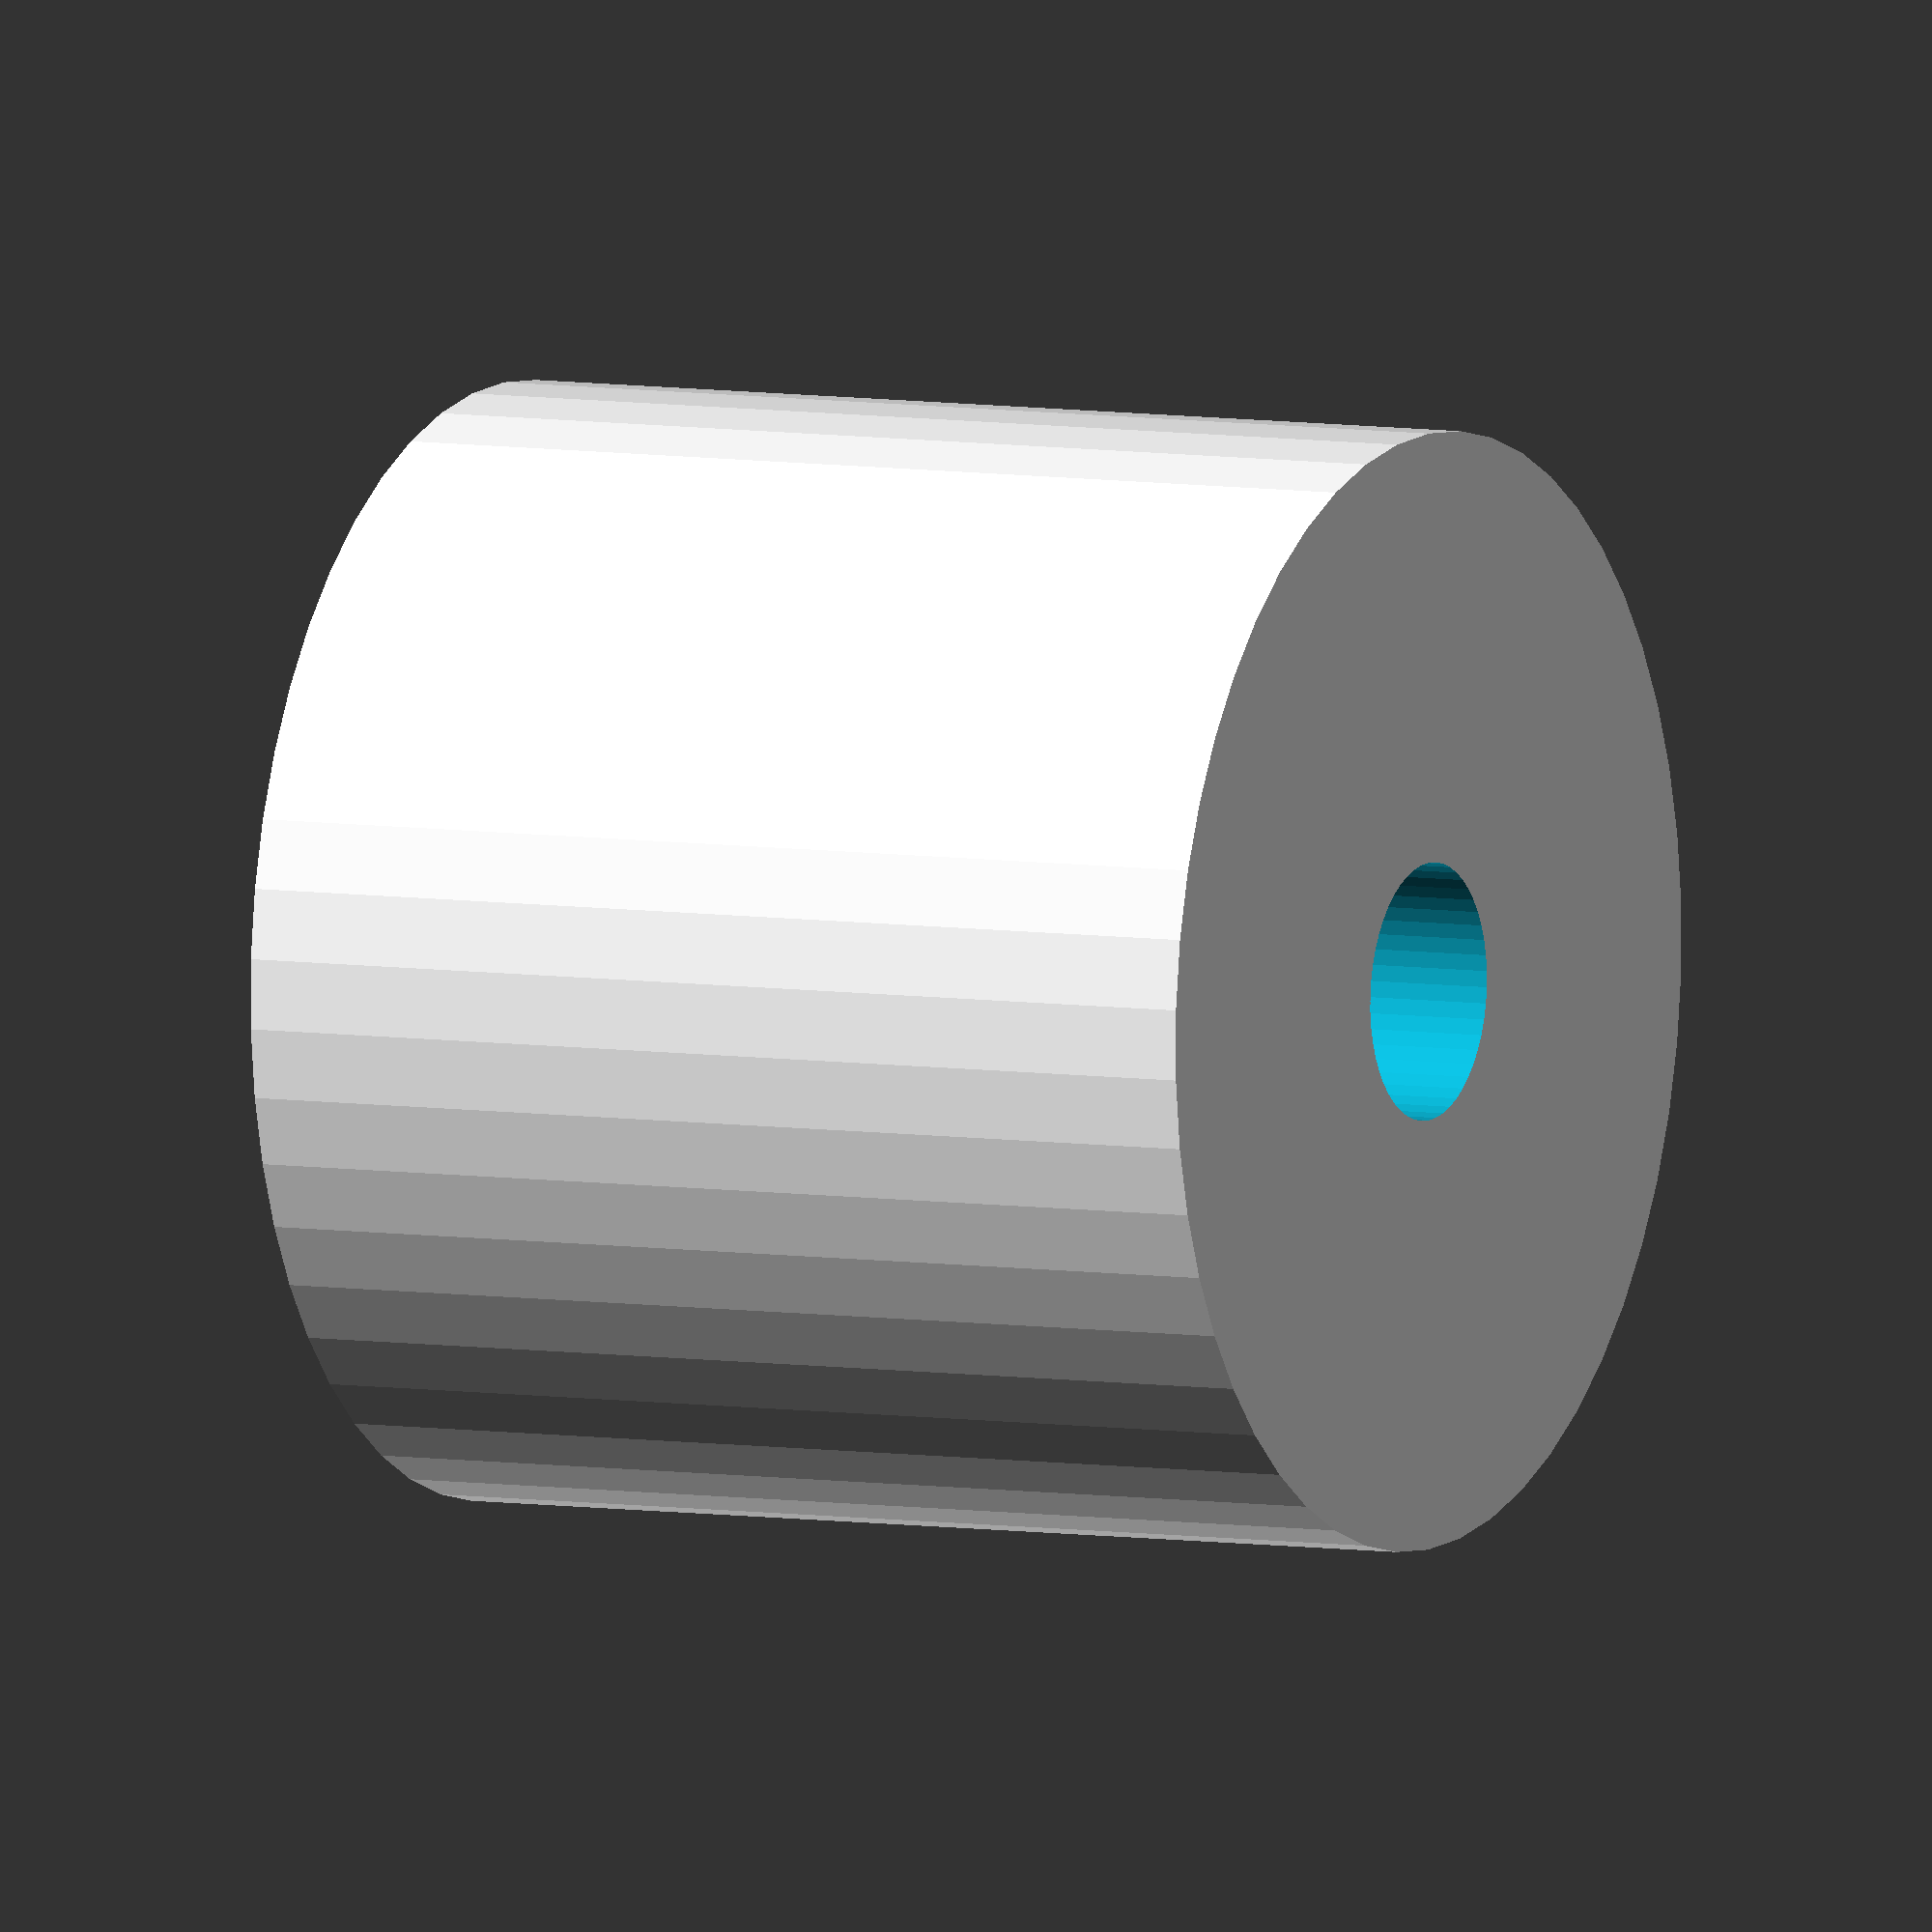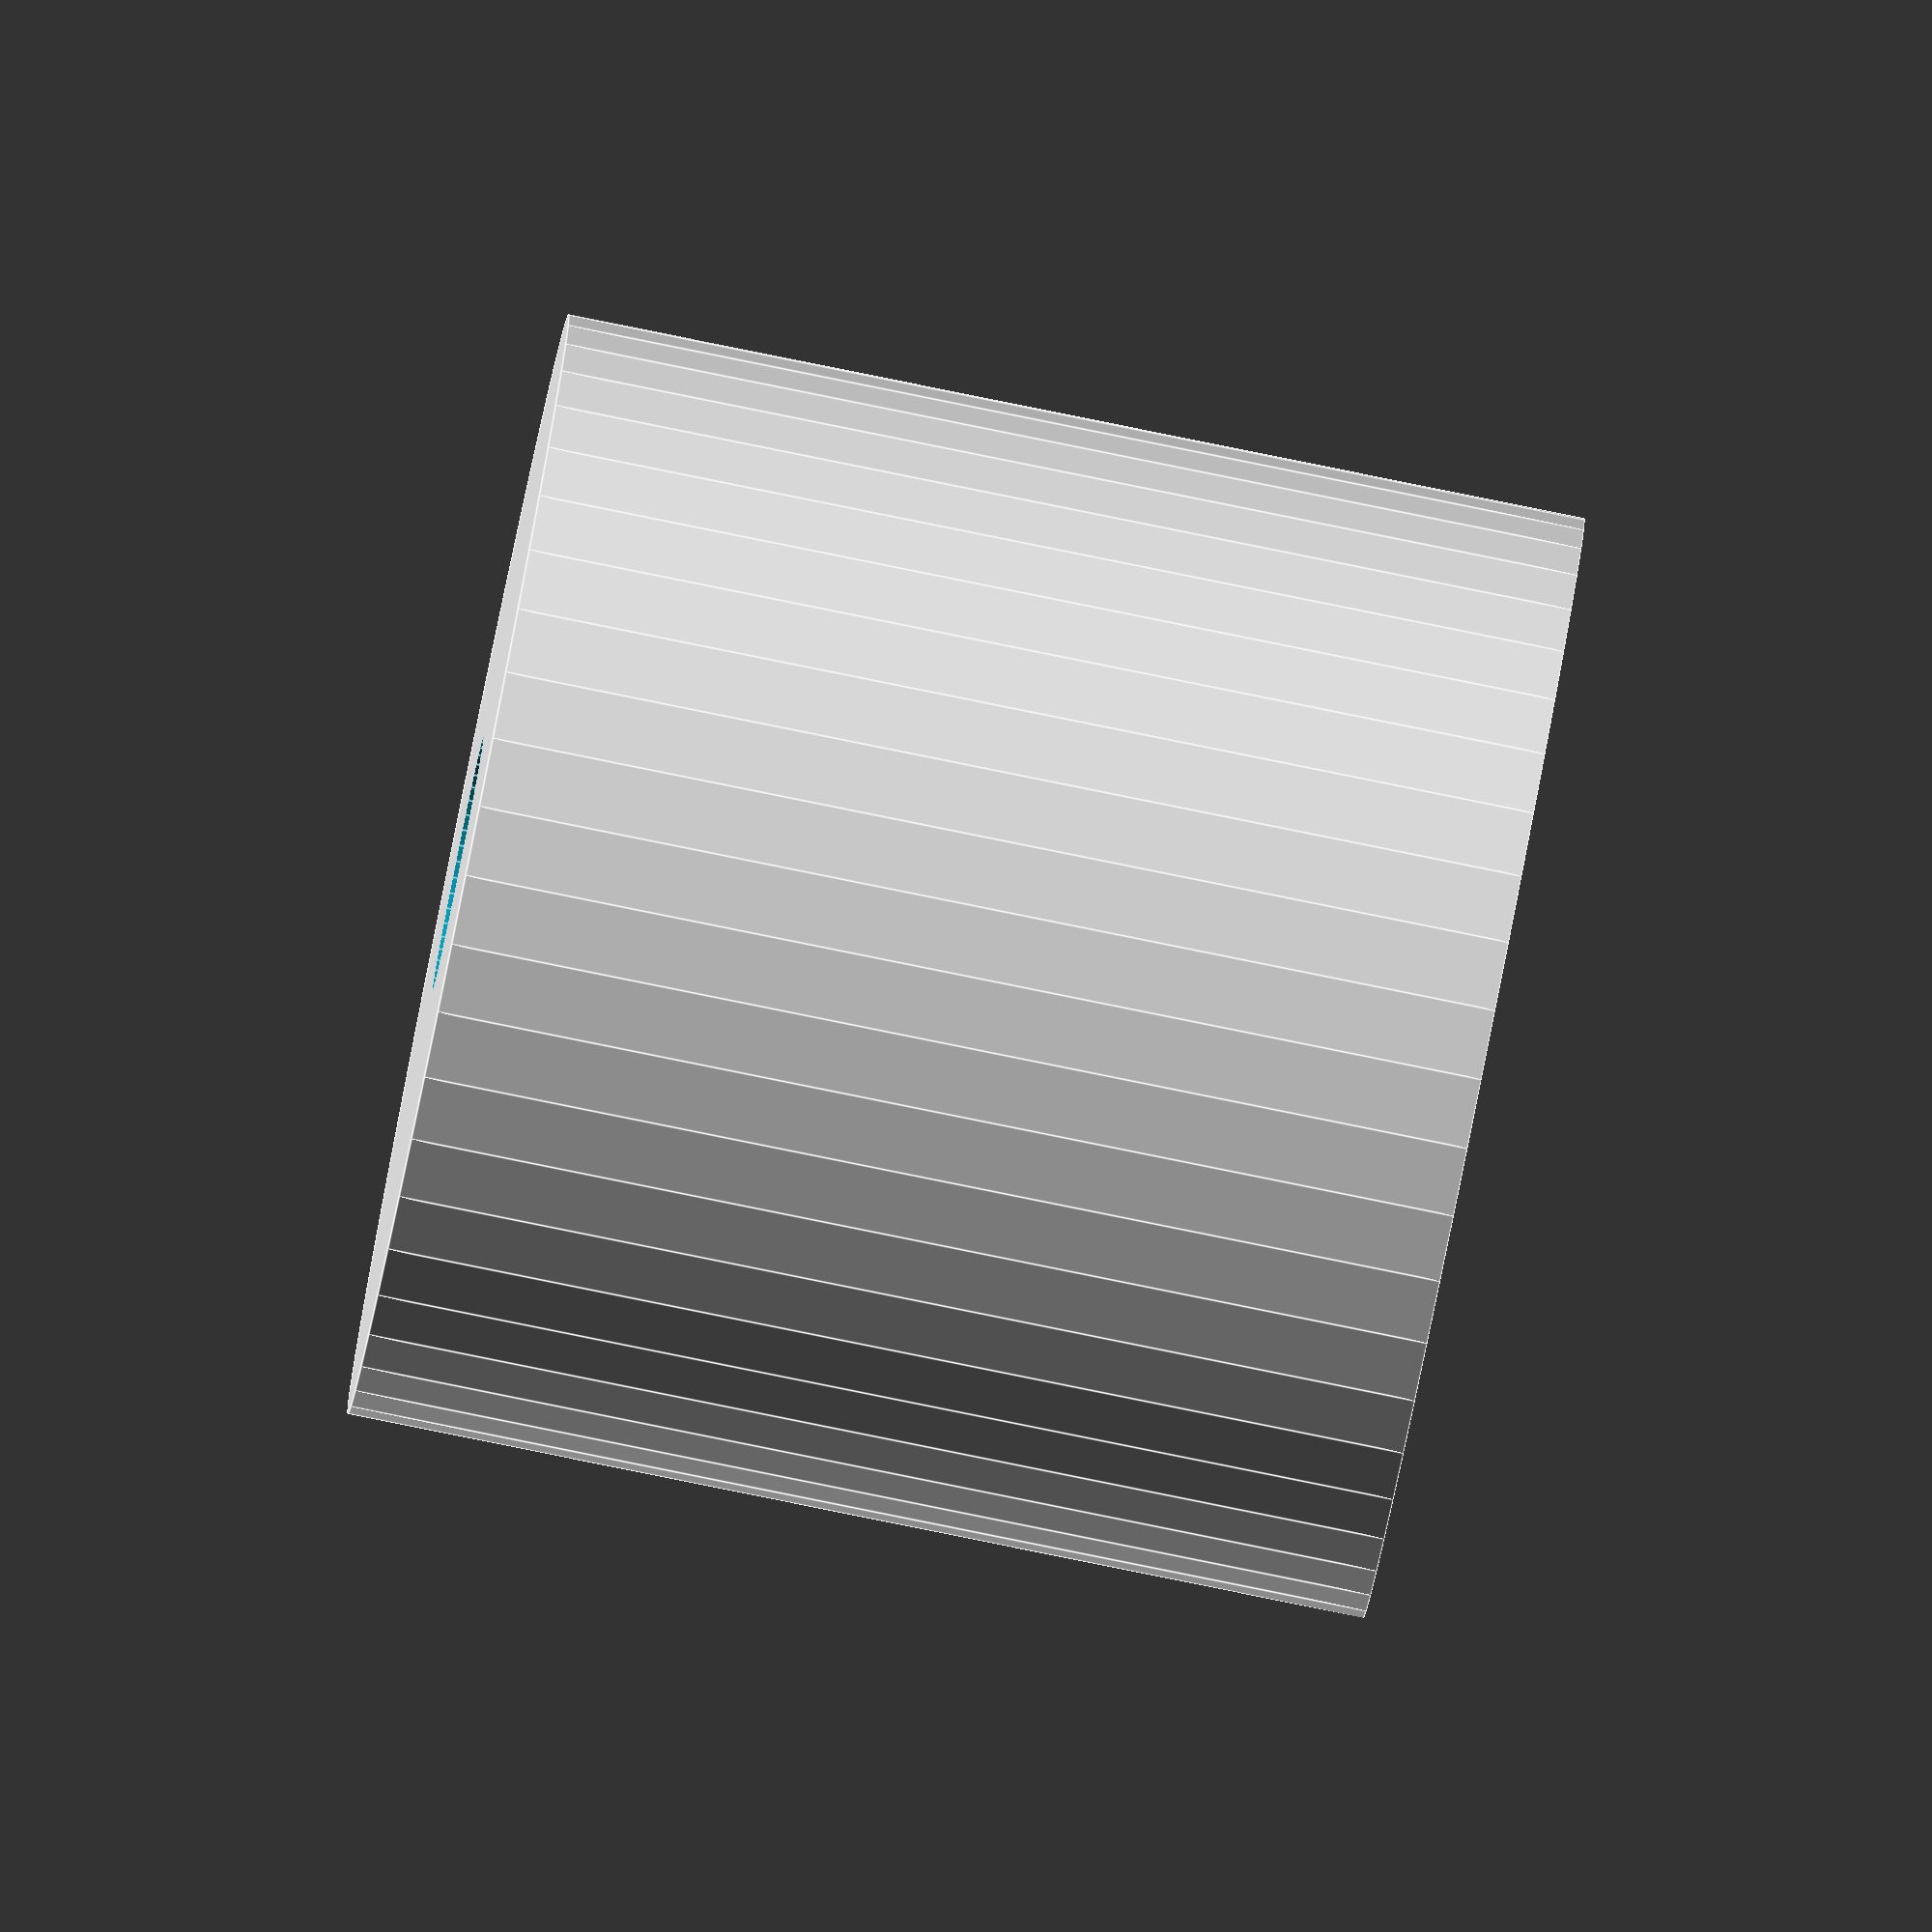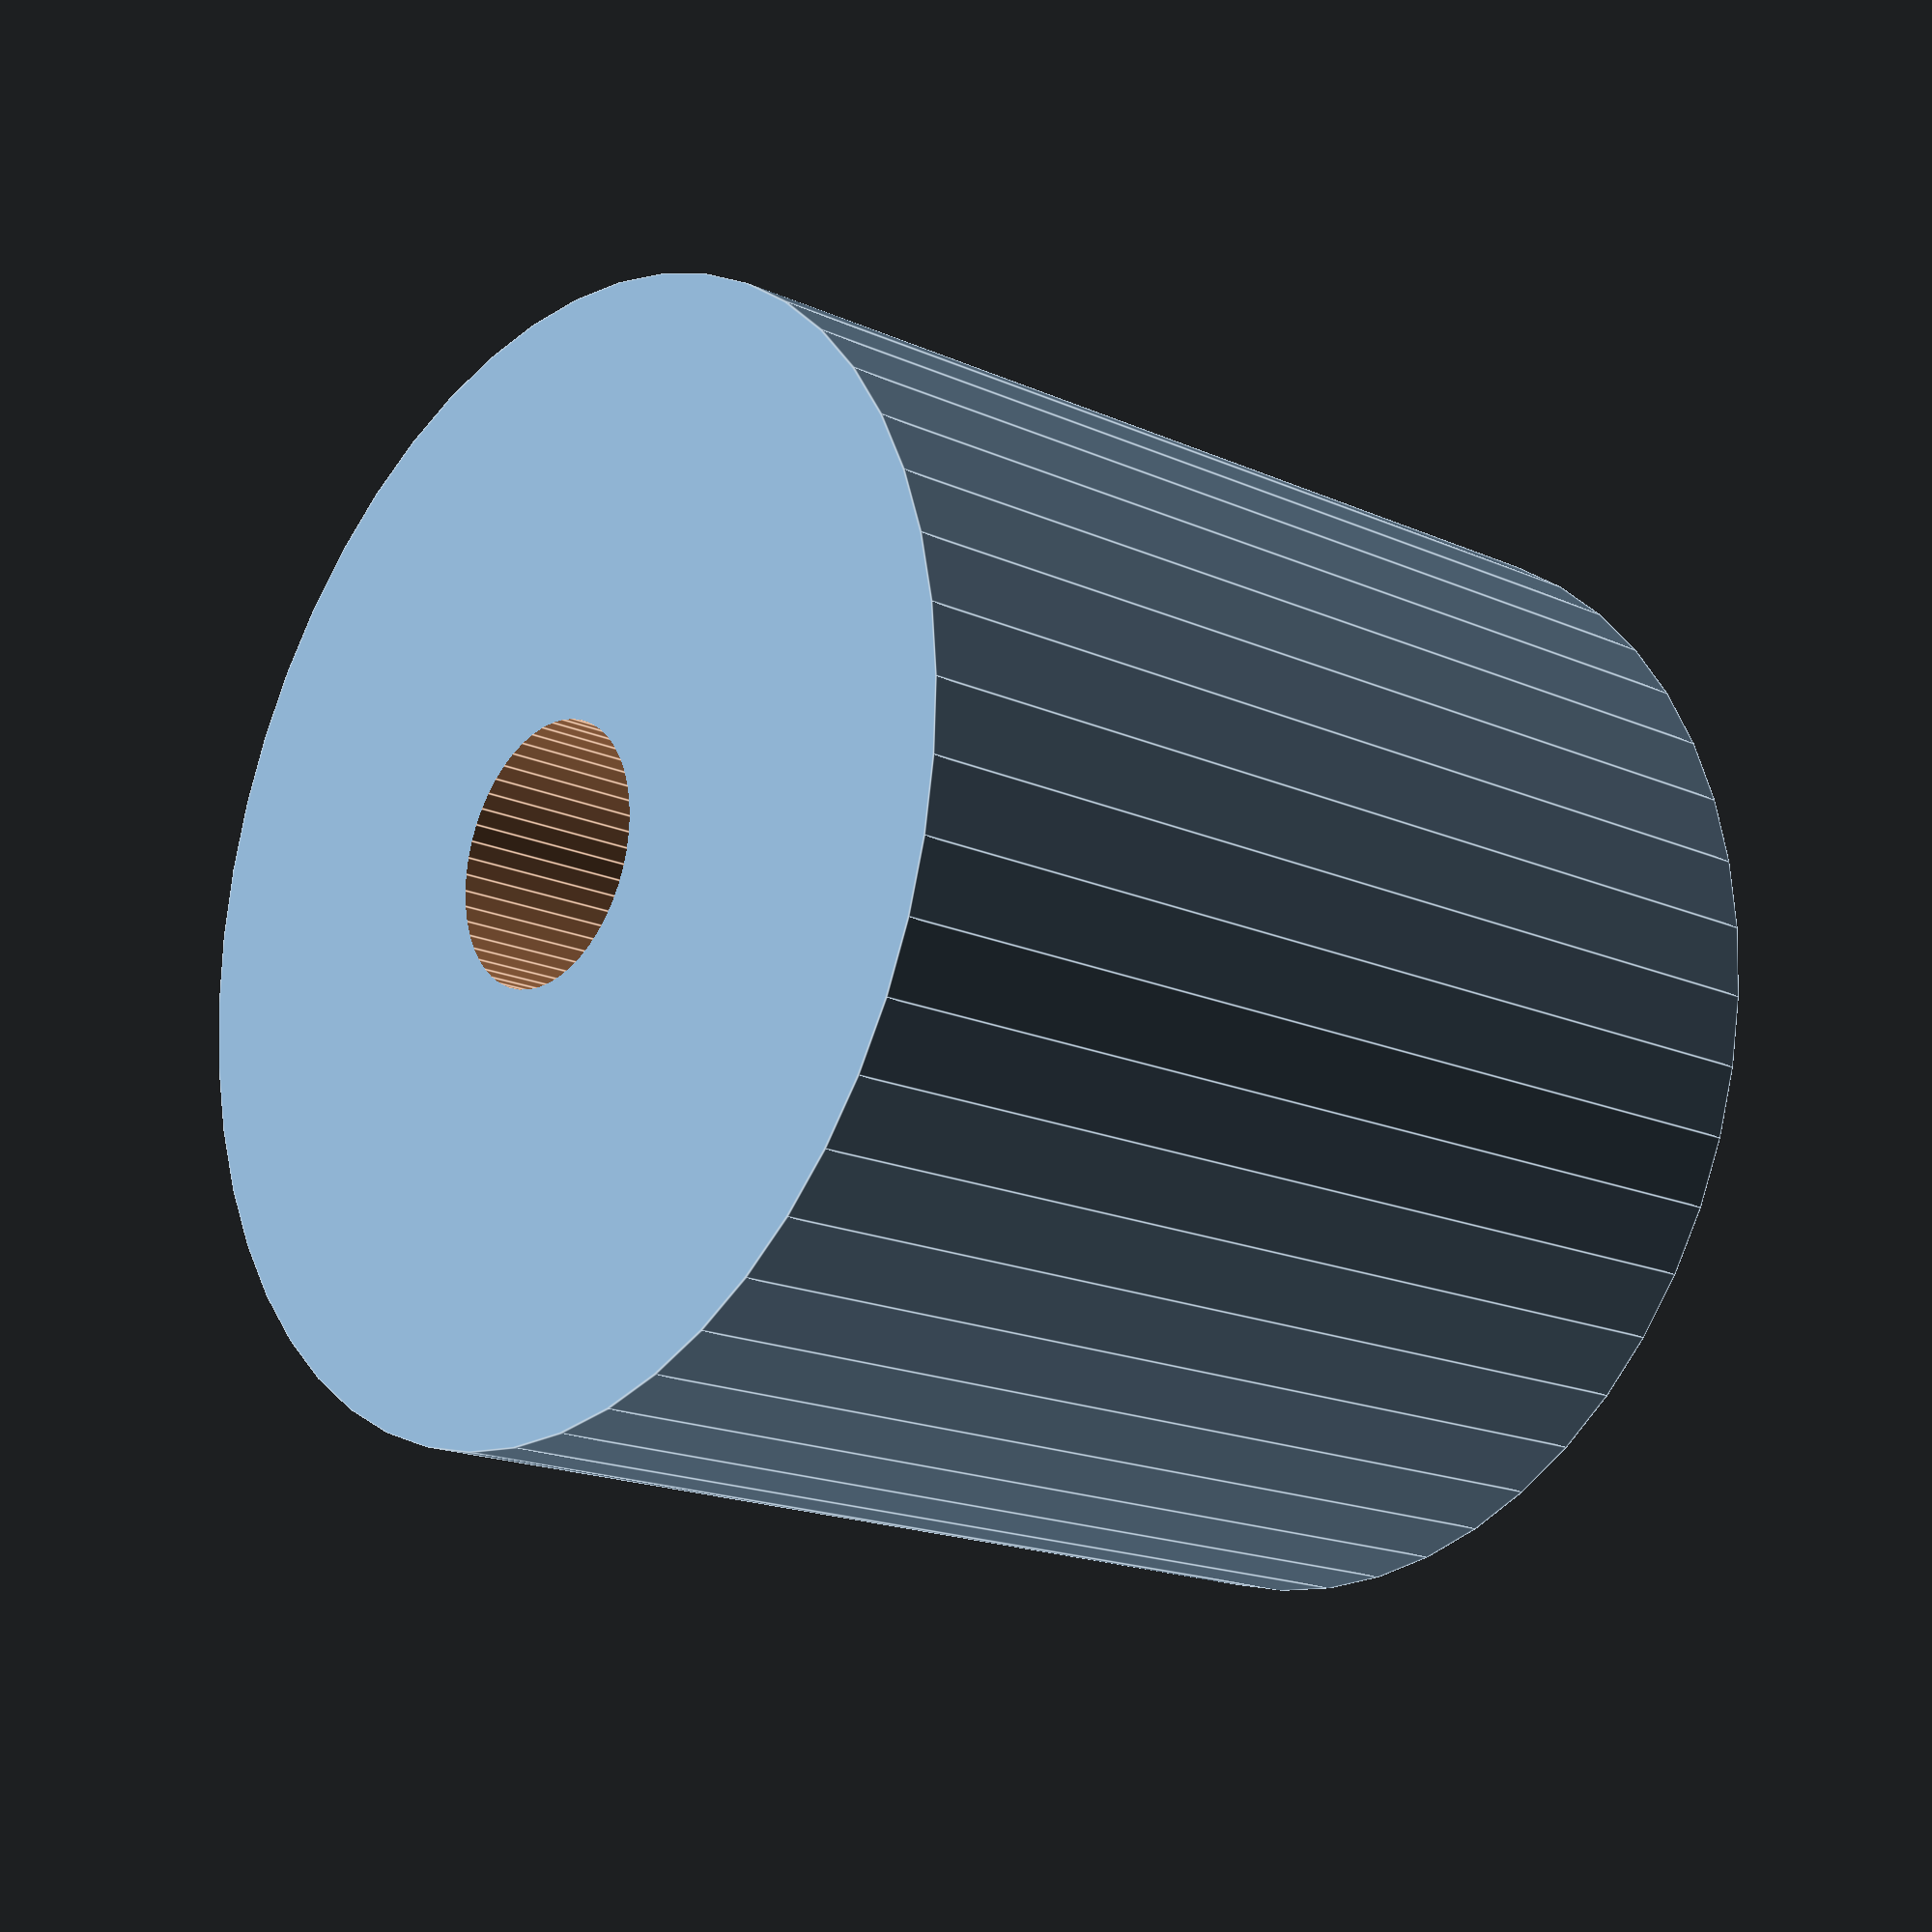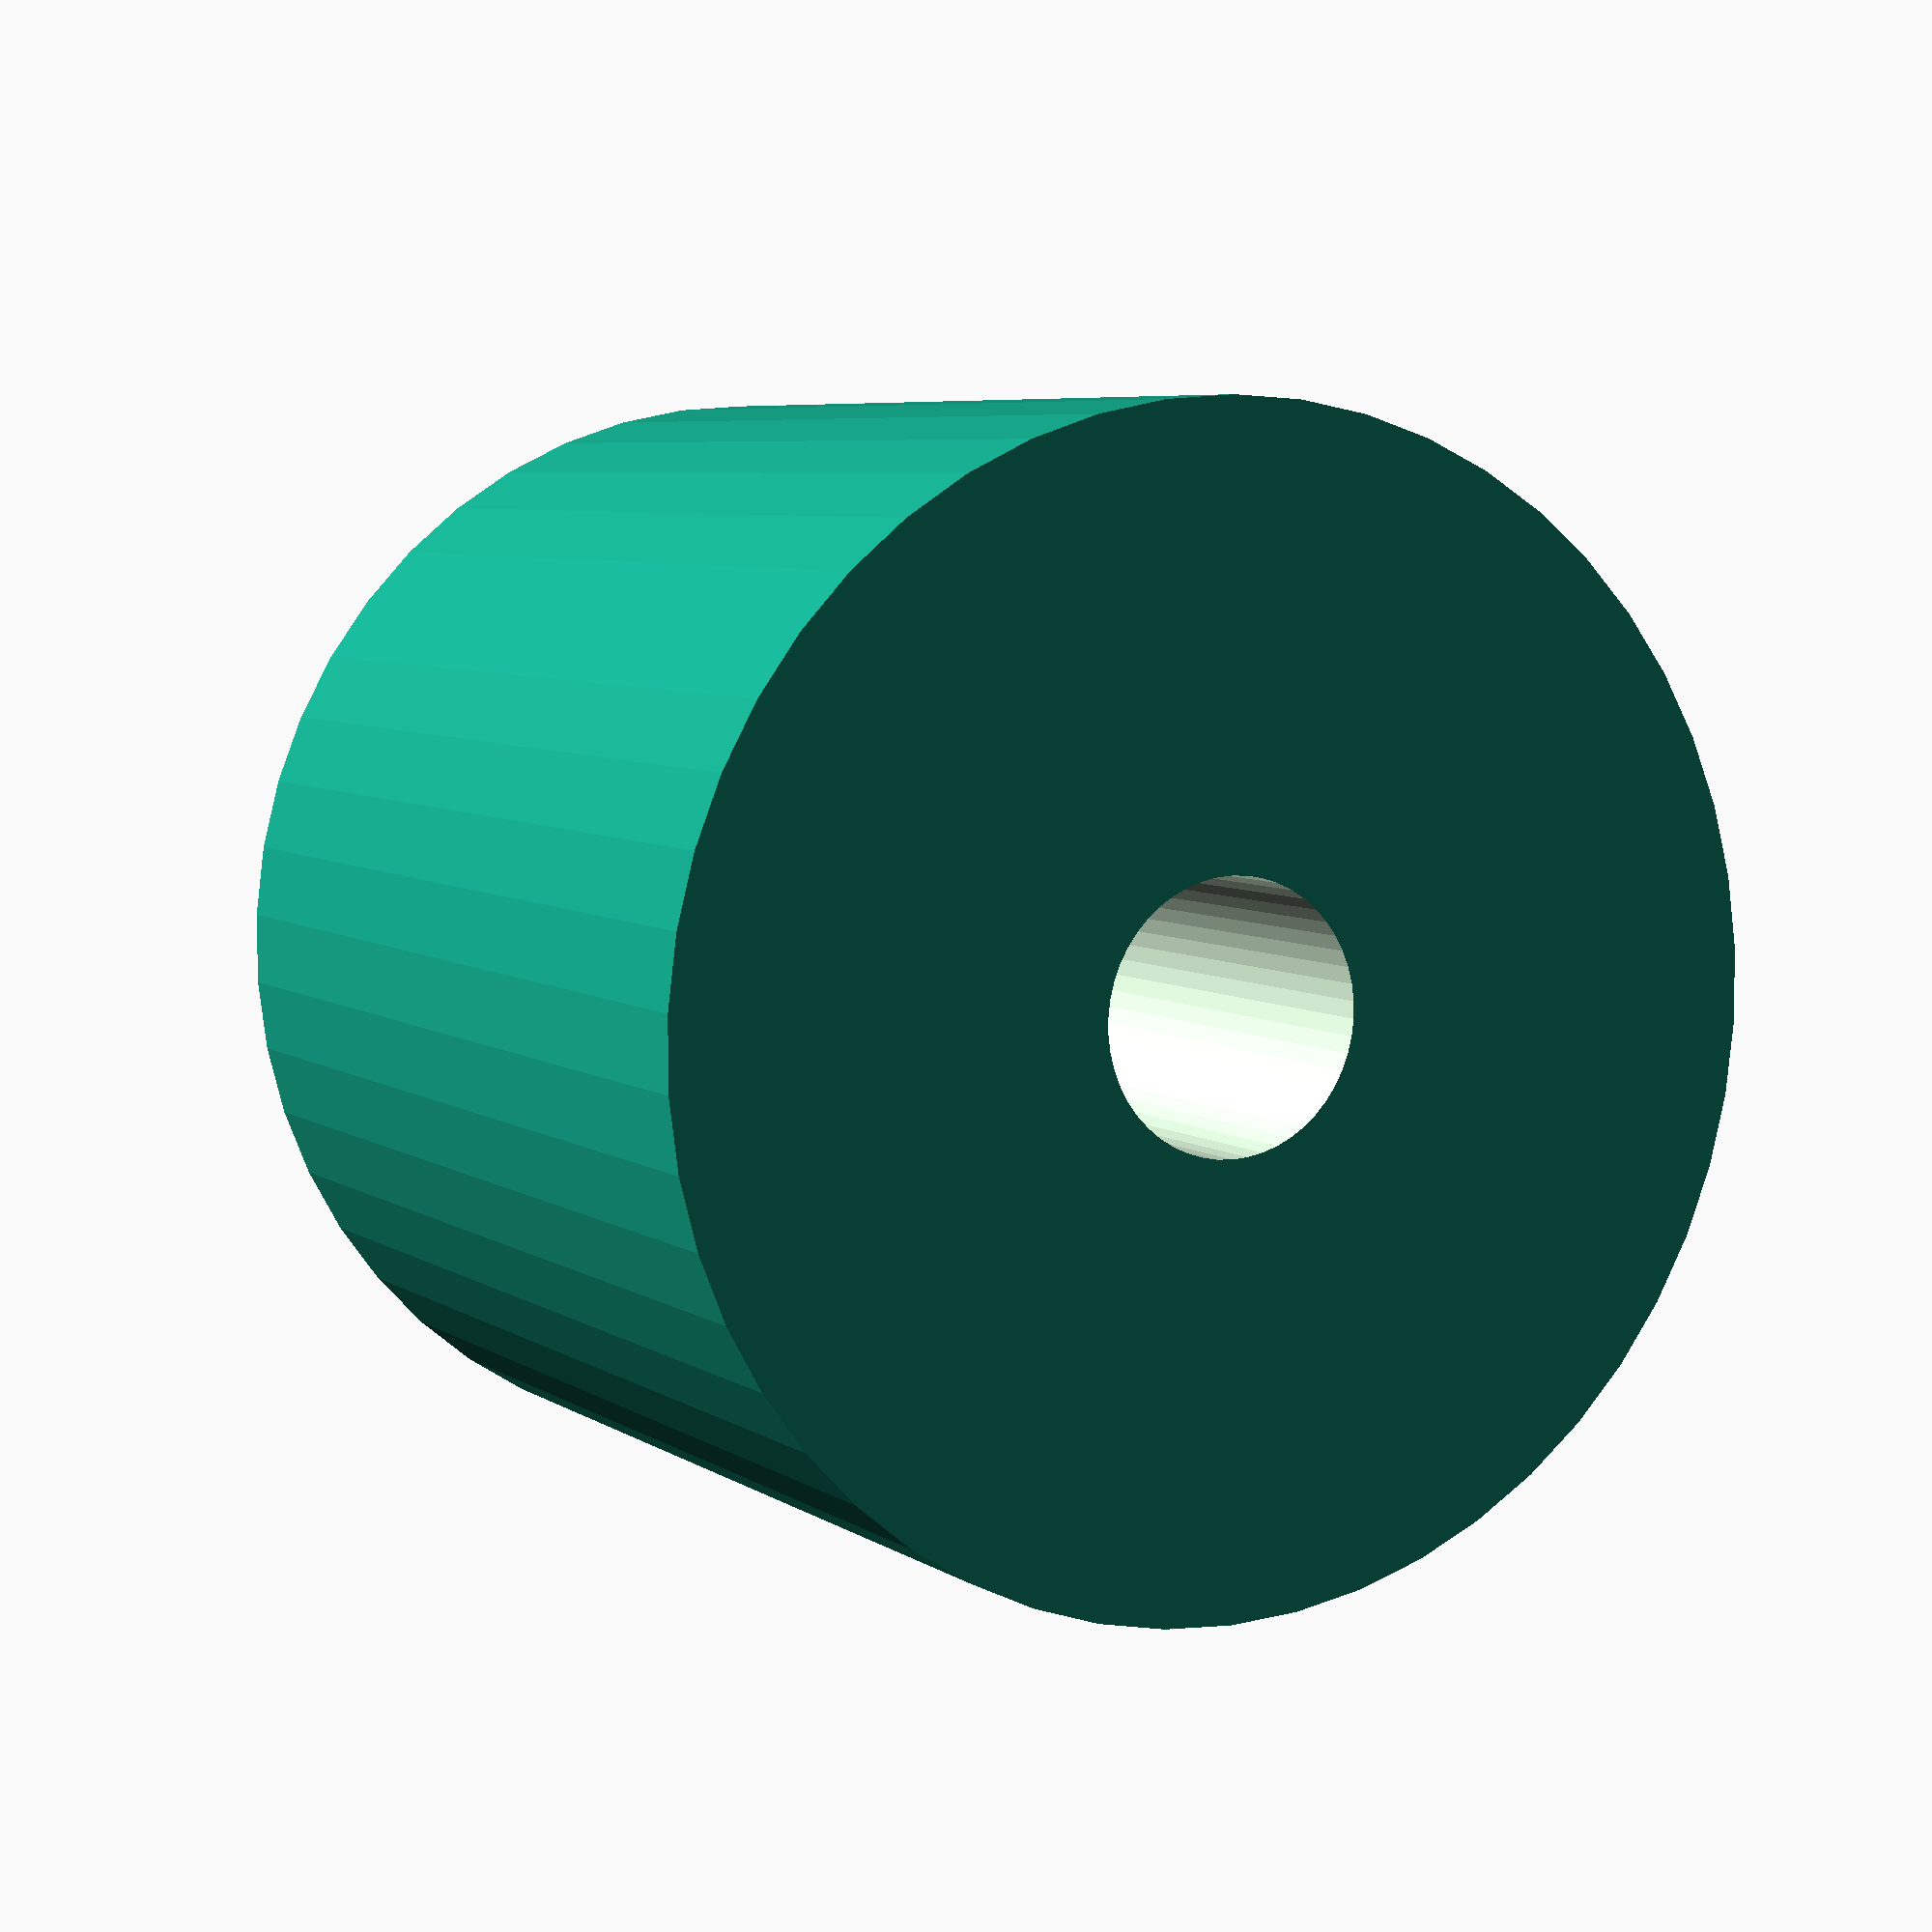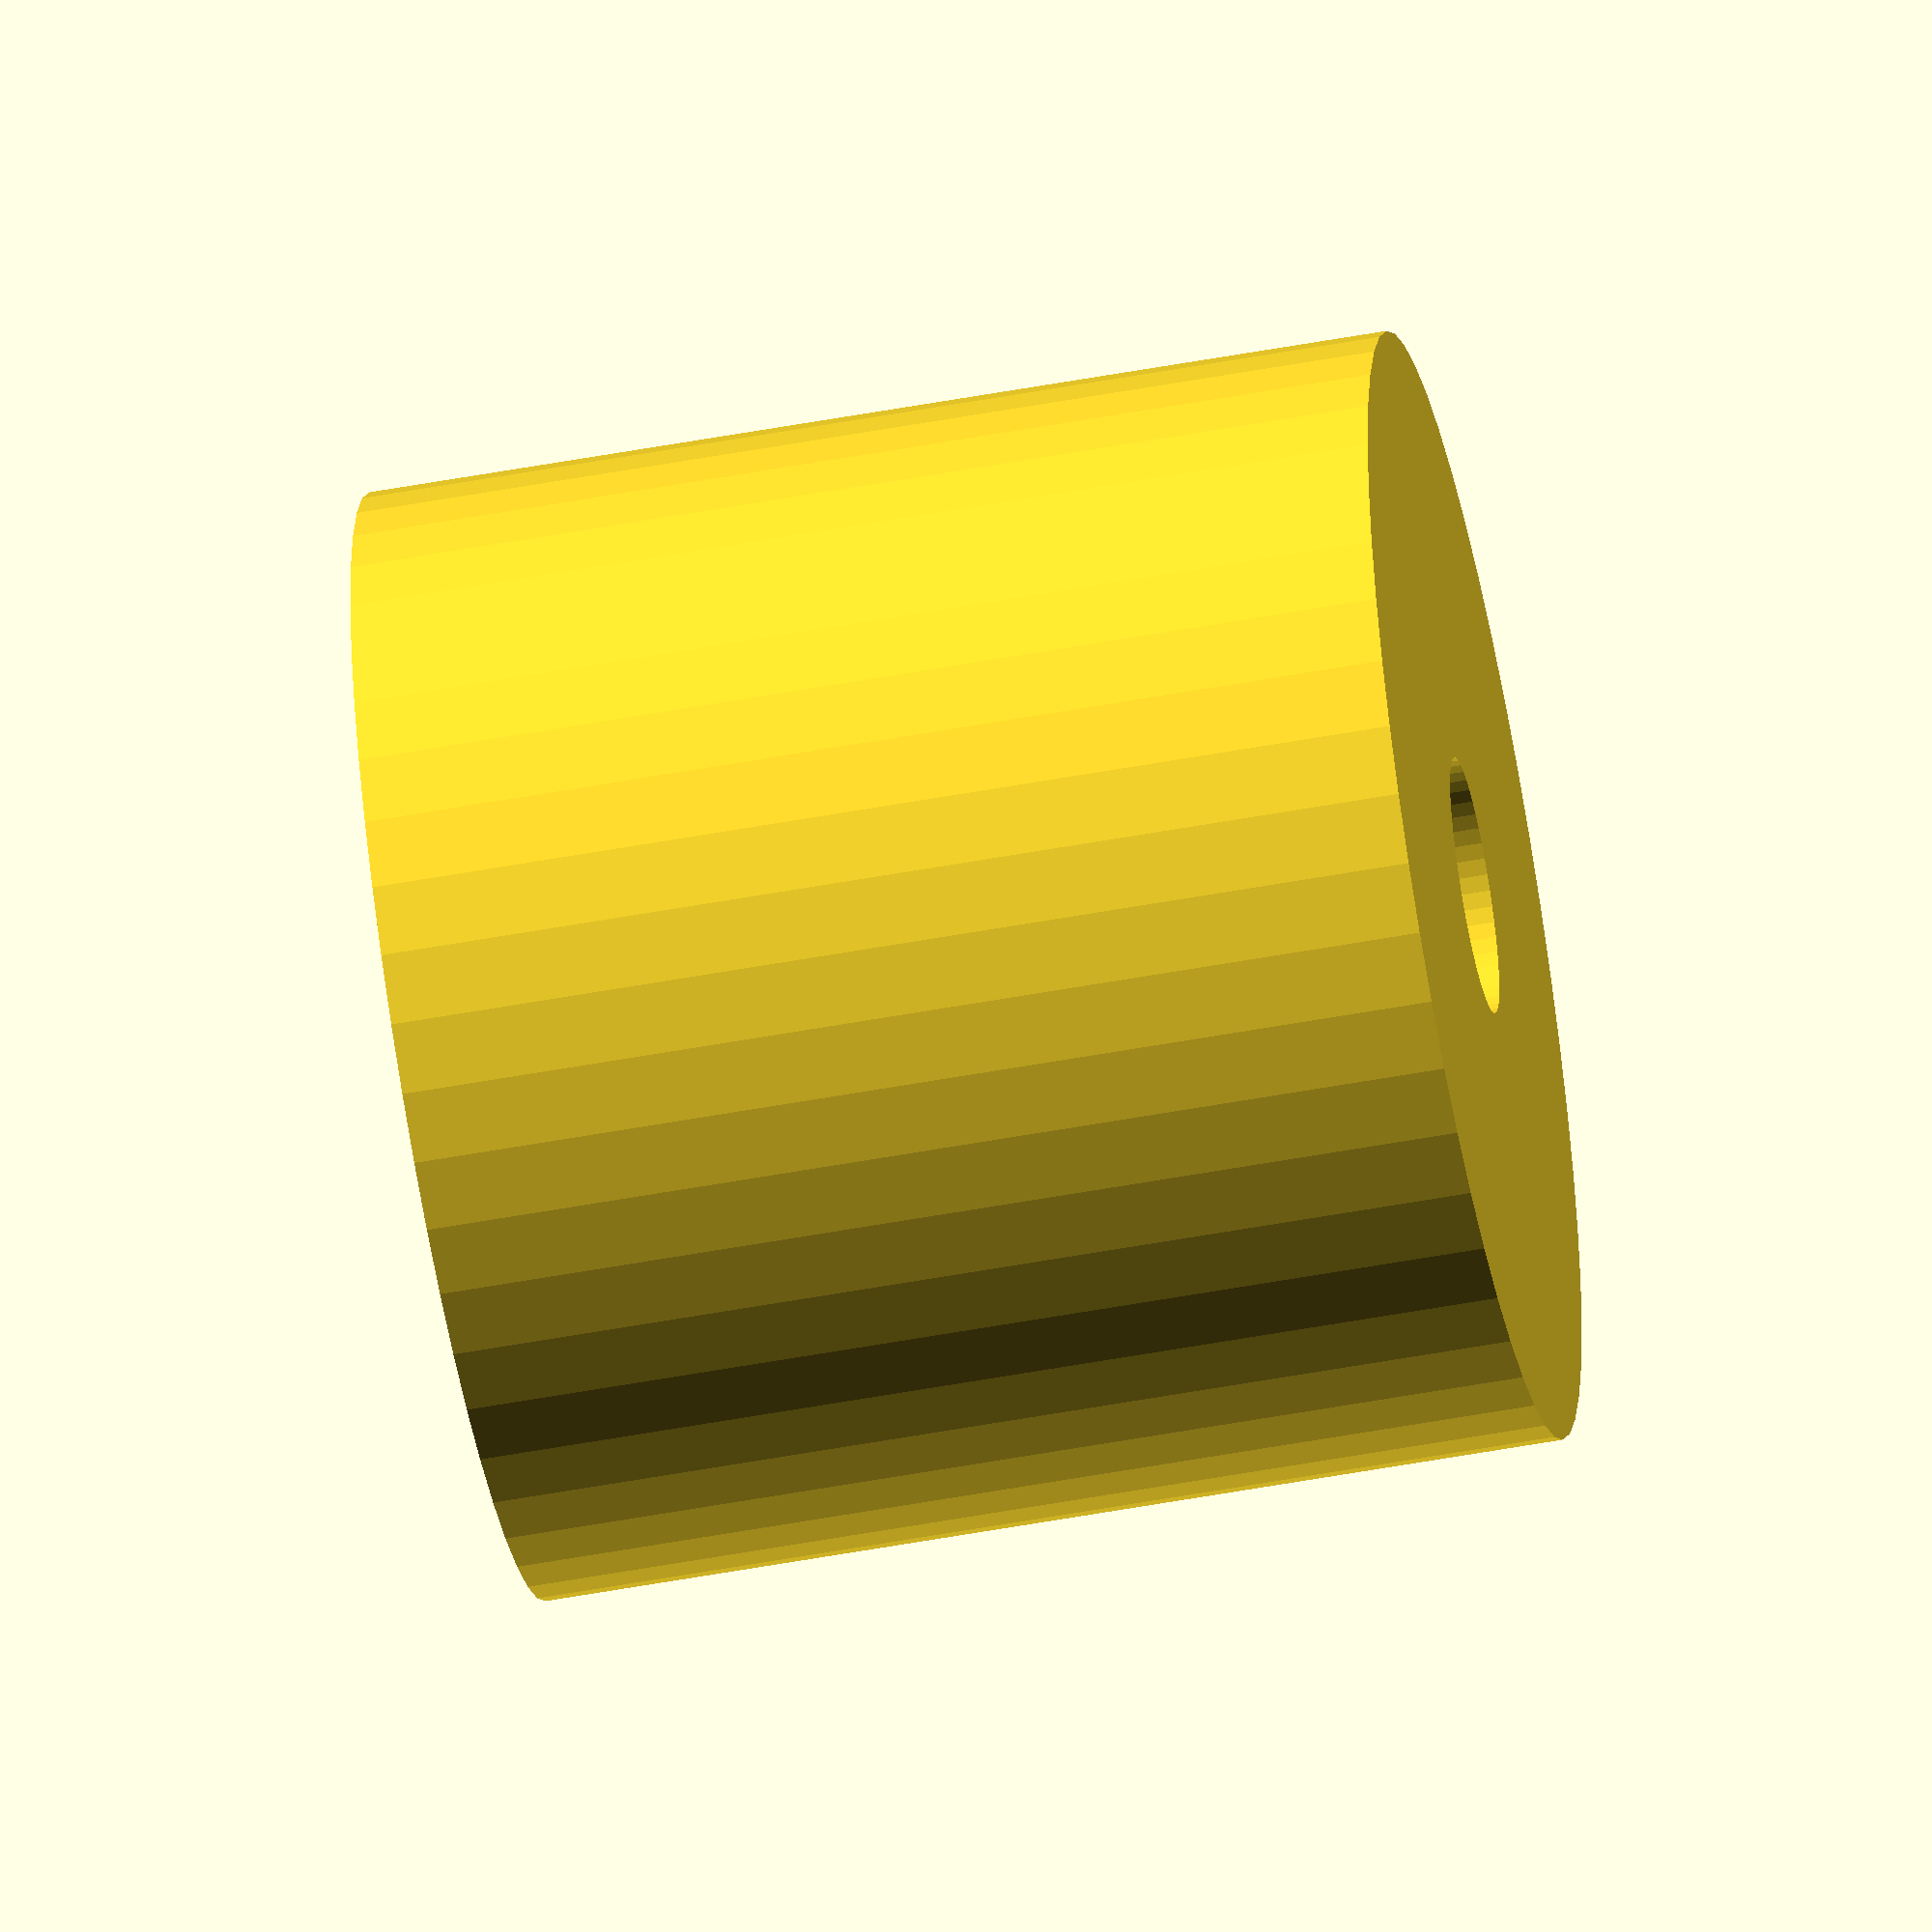
<openscad>
$fn = 50;


difference() {
	union() {
		translate(v = [0, 0, -12.0000000000]) {
			cylinder(h = 24, r = 13.0000000000);
		}
	}
	union() {
		translate(v = [0, 0, -100.0000000000]) {
			cylinder(h = 200, r = 3.0000000000);
		}
	}
}
</openscad>
<views>
elev=173.7 azim=190.9 roll=243.2 proj=o view=wireframe
elev=265.0 azim=129.3 roll=101.4 proj=o view=edges
elev=18.0 azim=51.6 roll=229.2 proj=p view=edges
elev=174.1 azim=241.4 roll=27.8 proj=p view=wireframe
elev=54.7 azim=109.5 roll=101.0 proj=o view=solid
</views>
